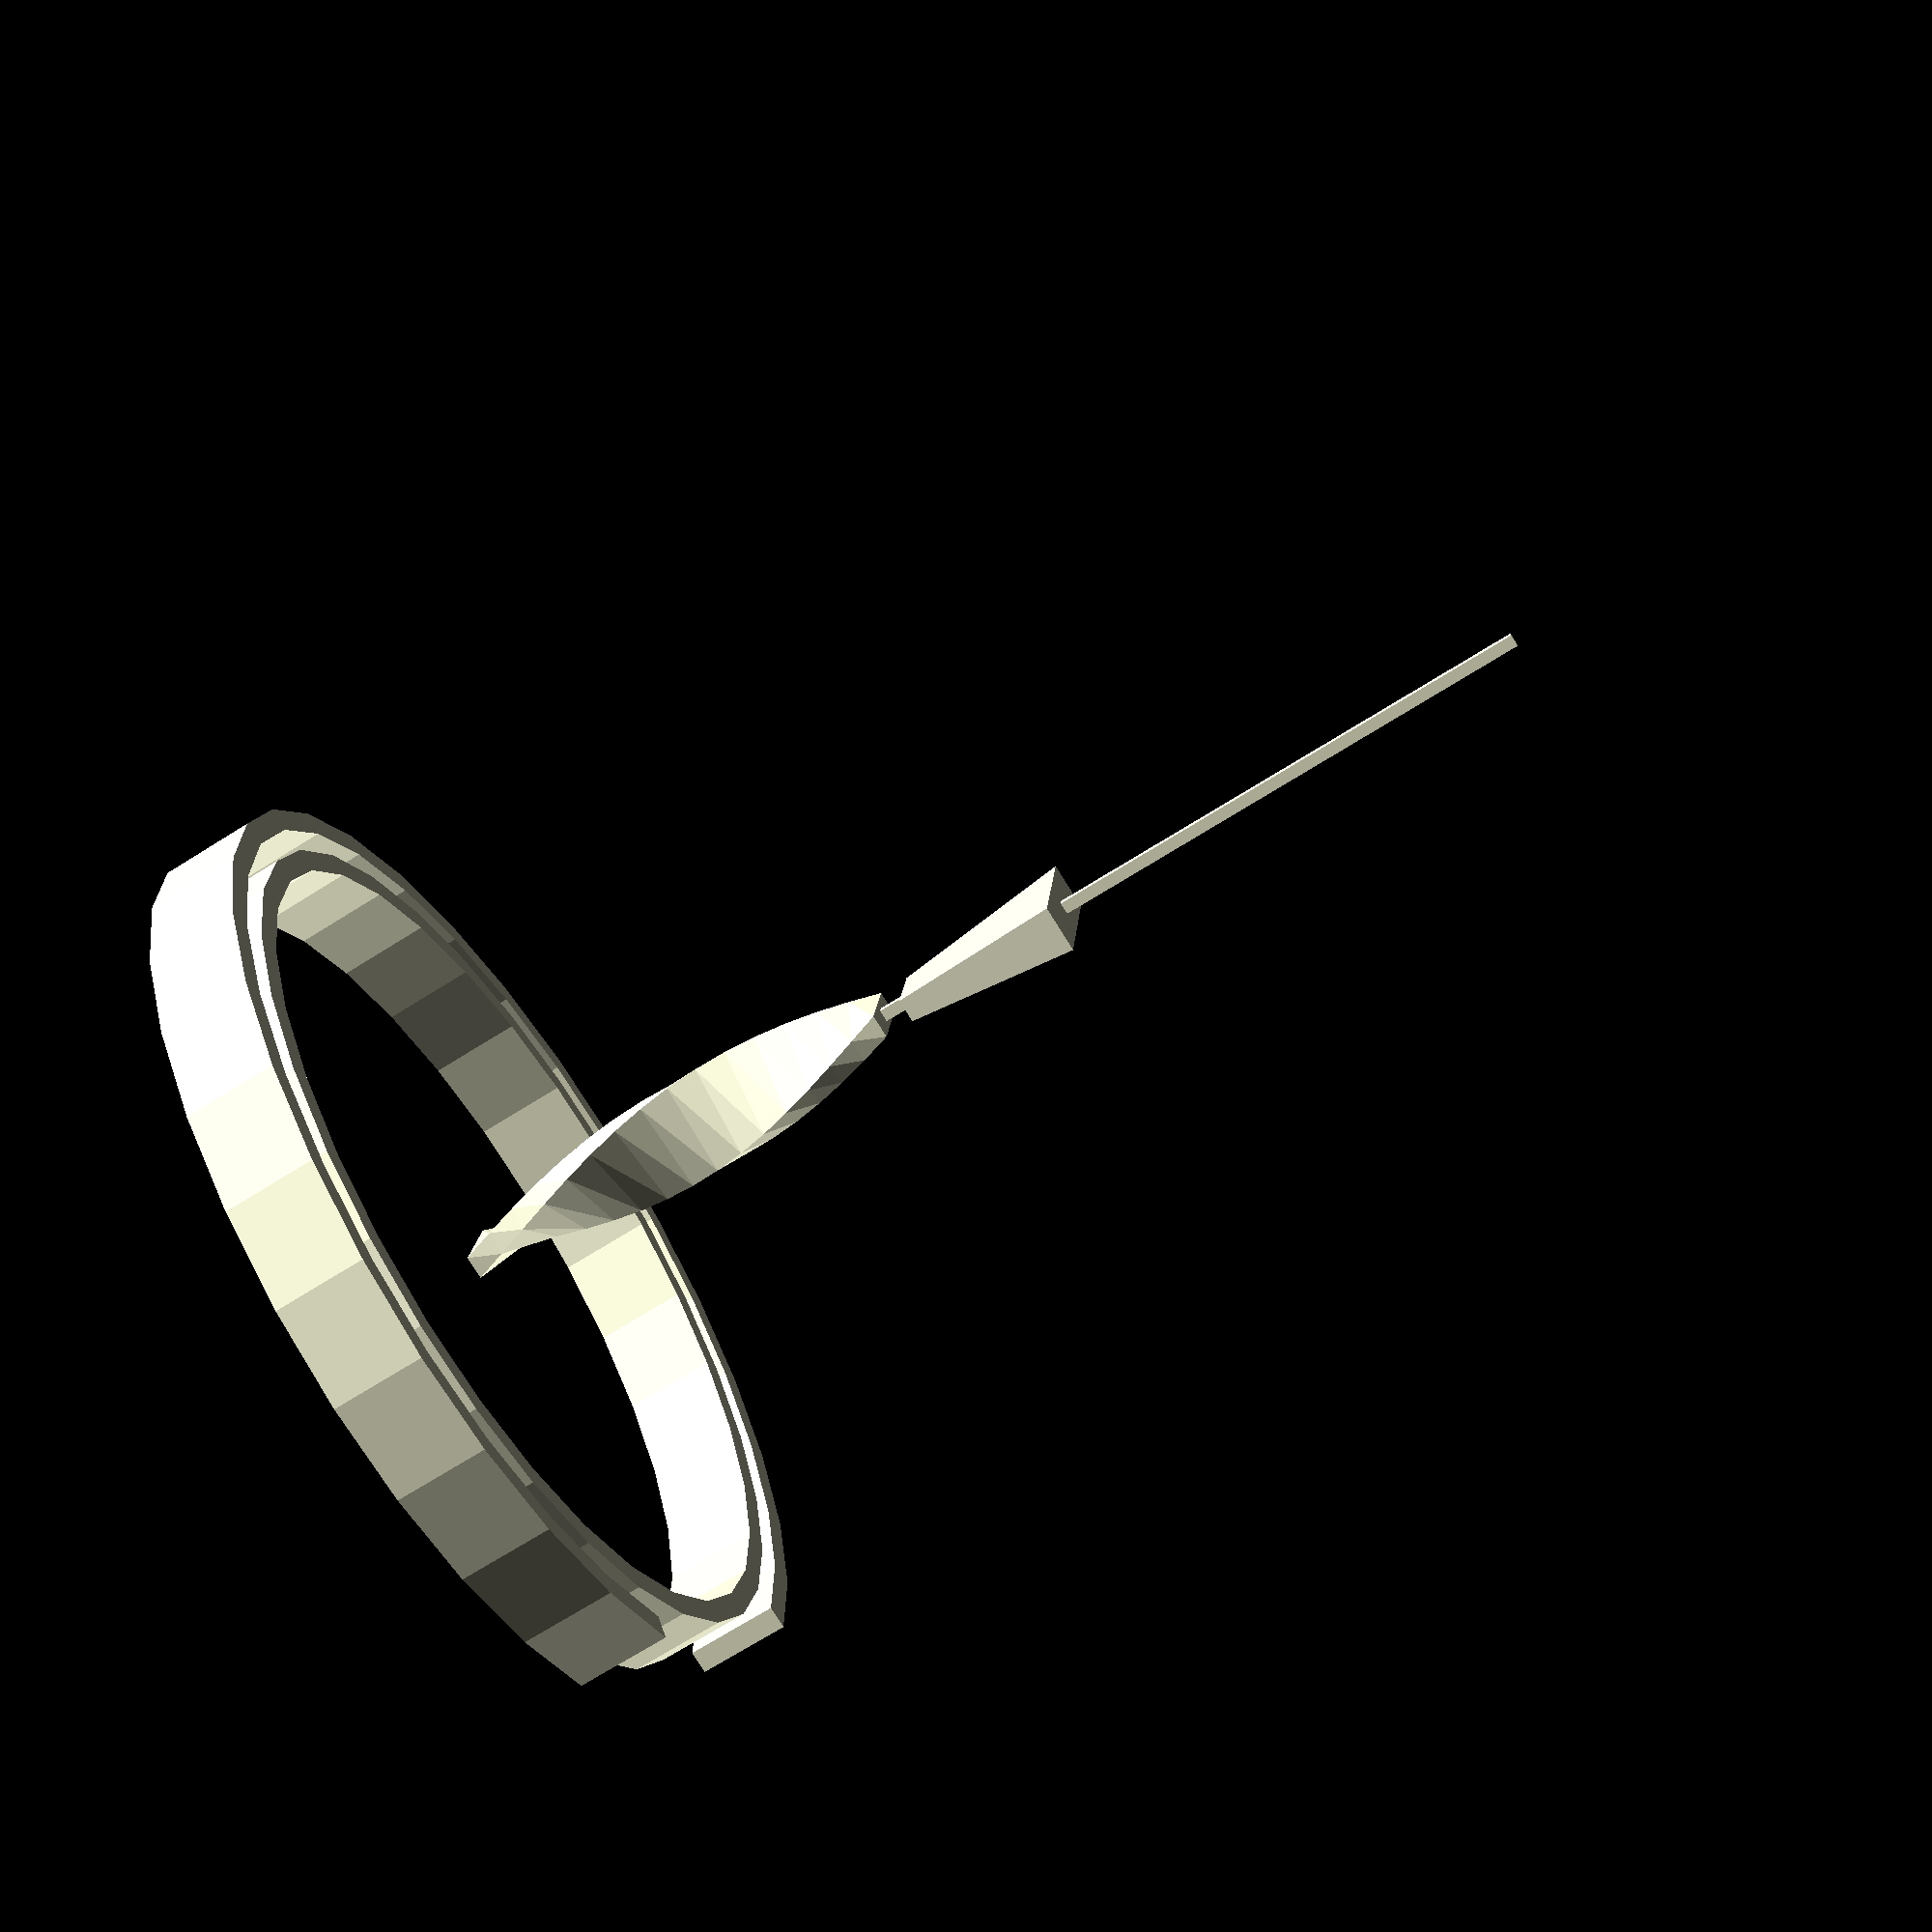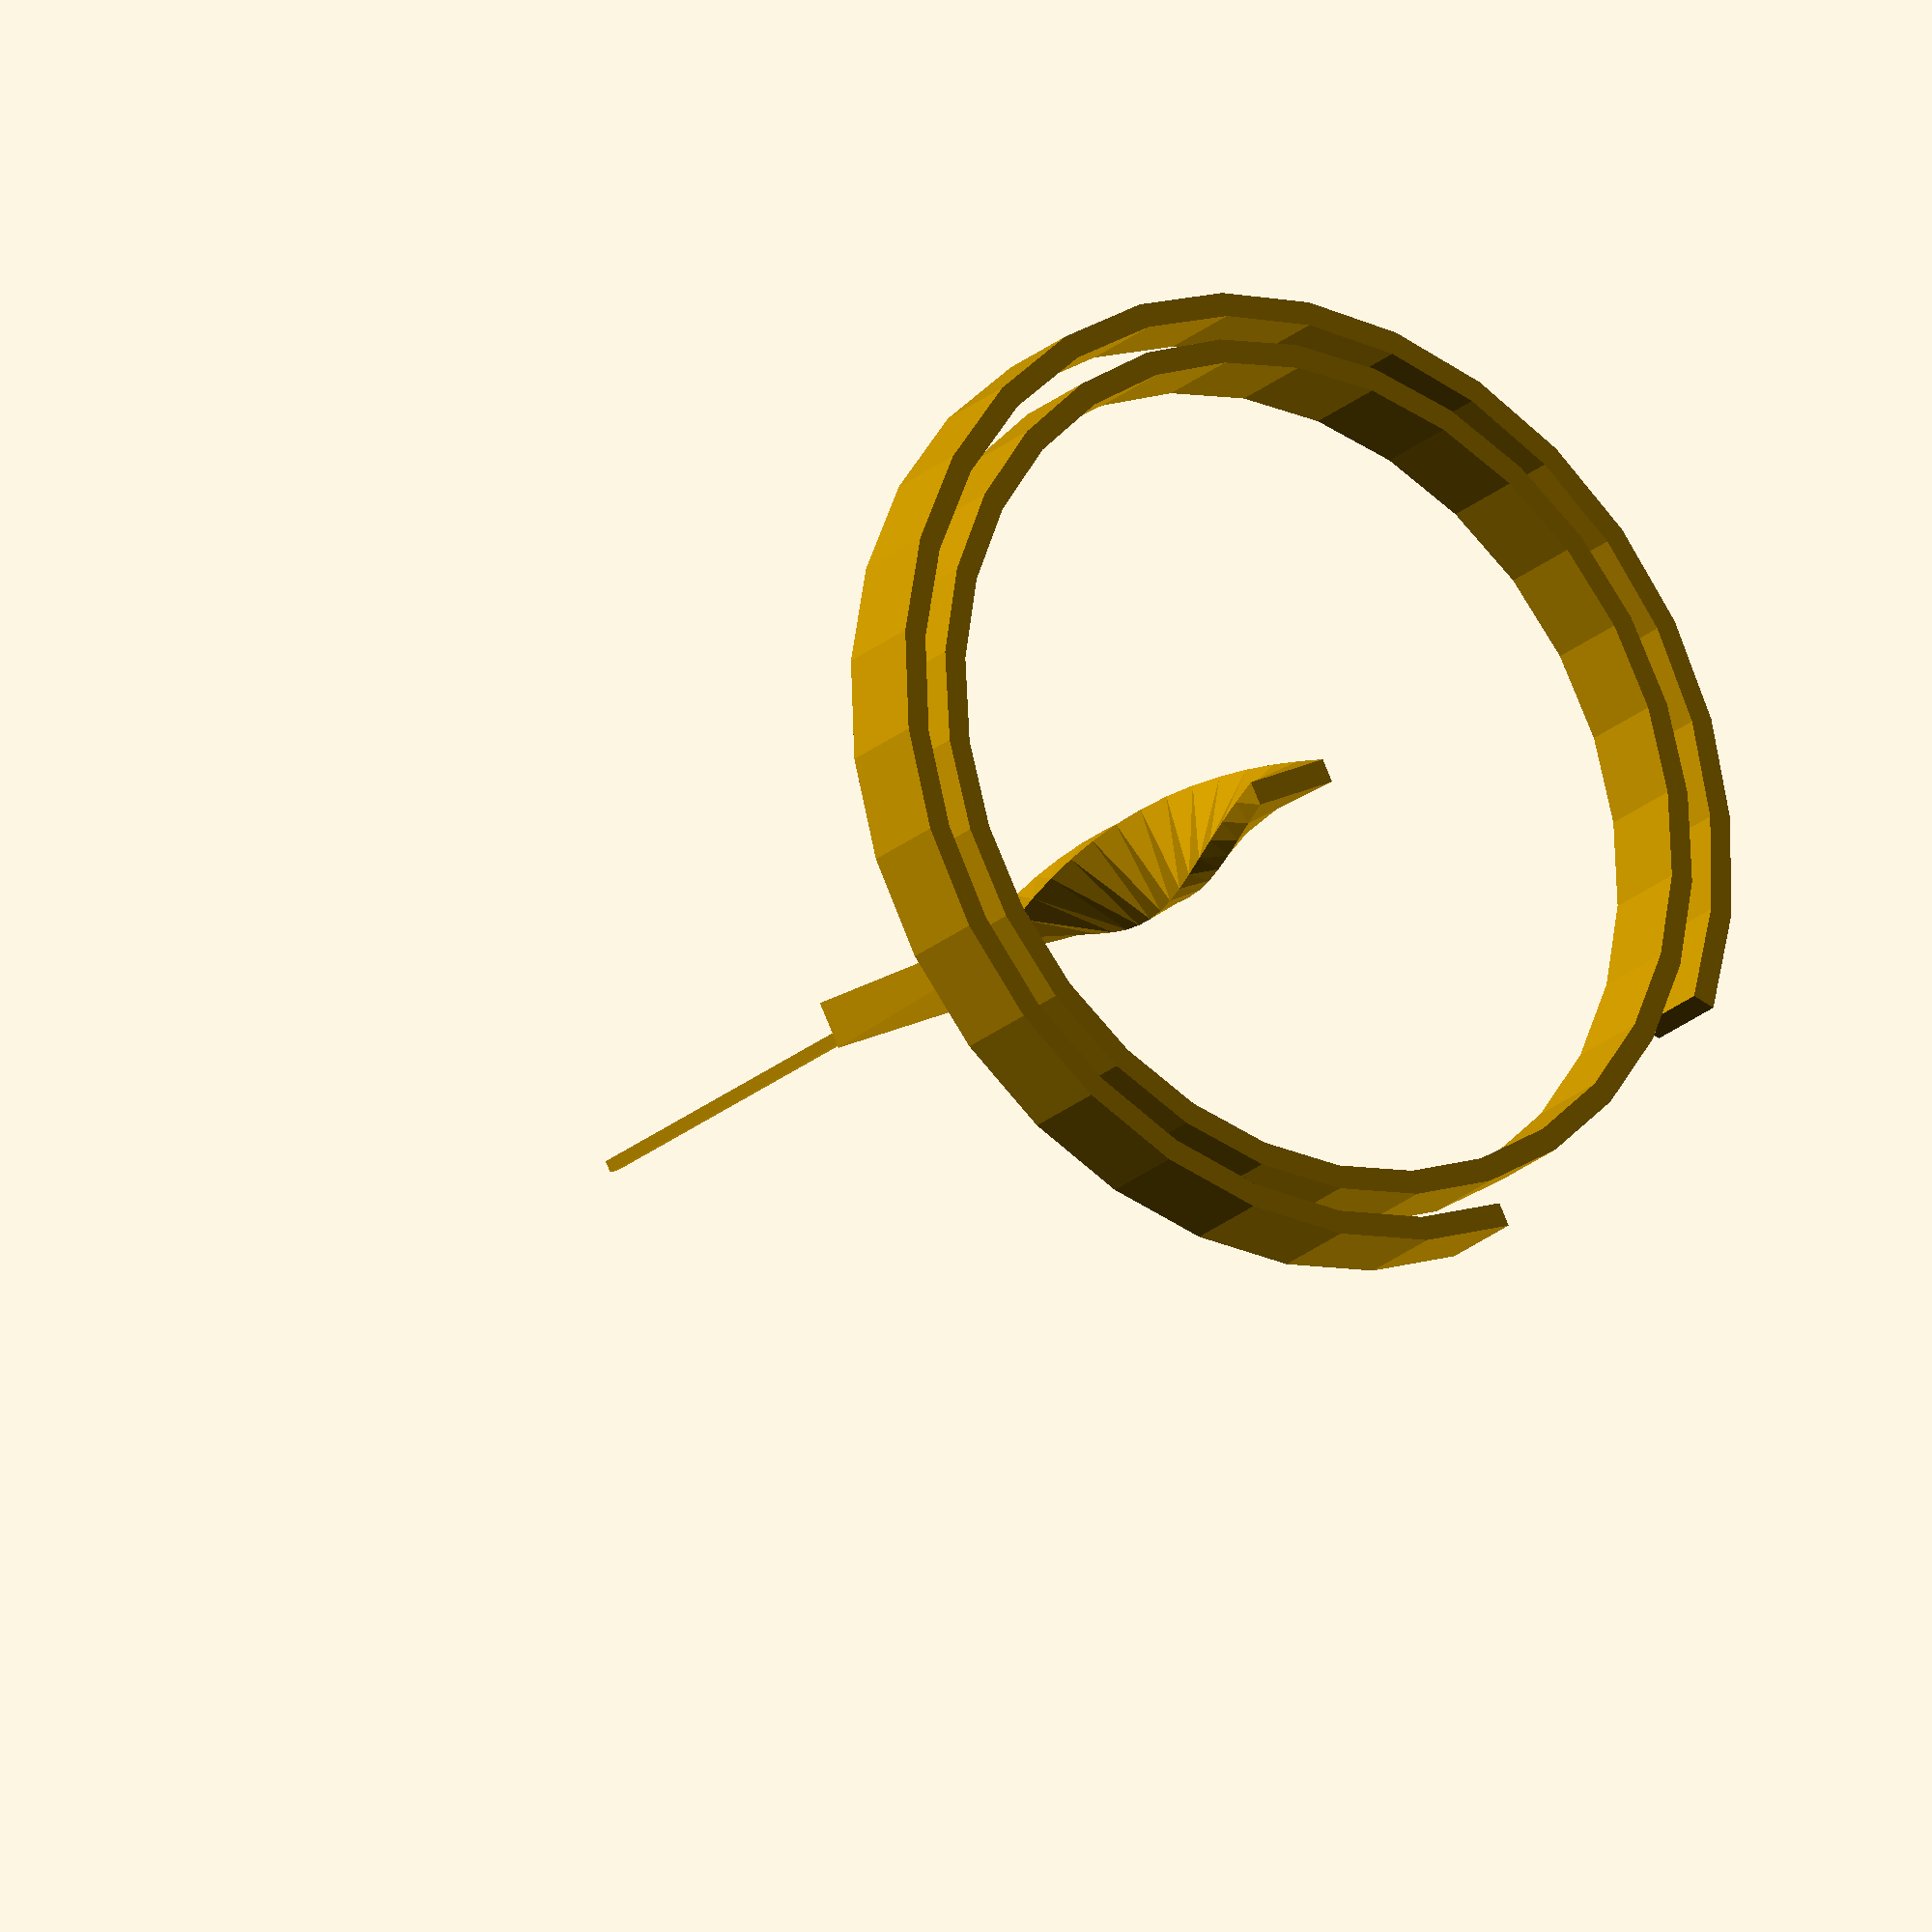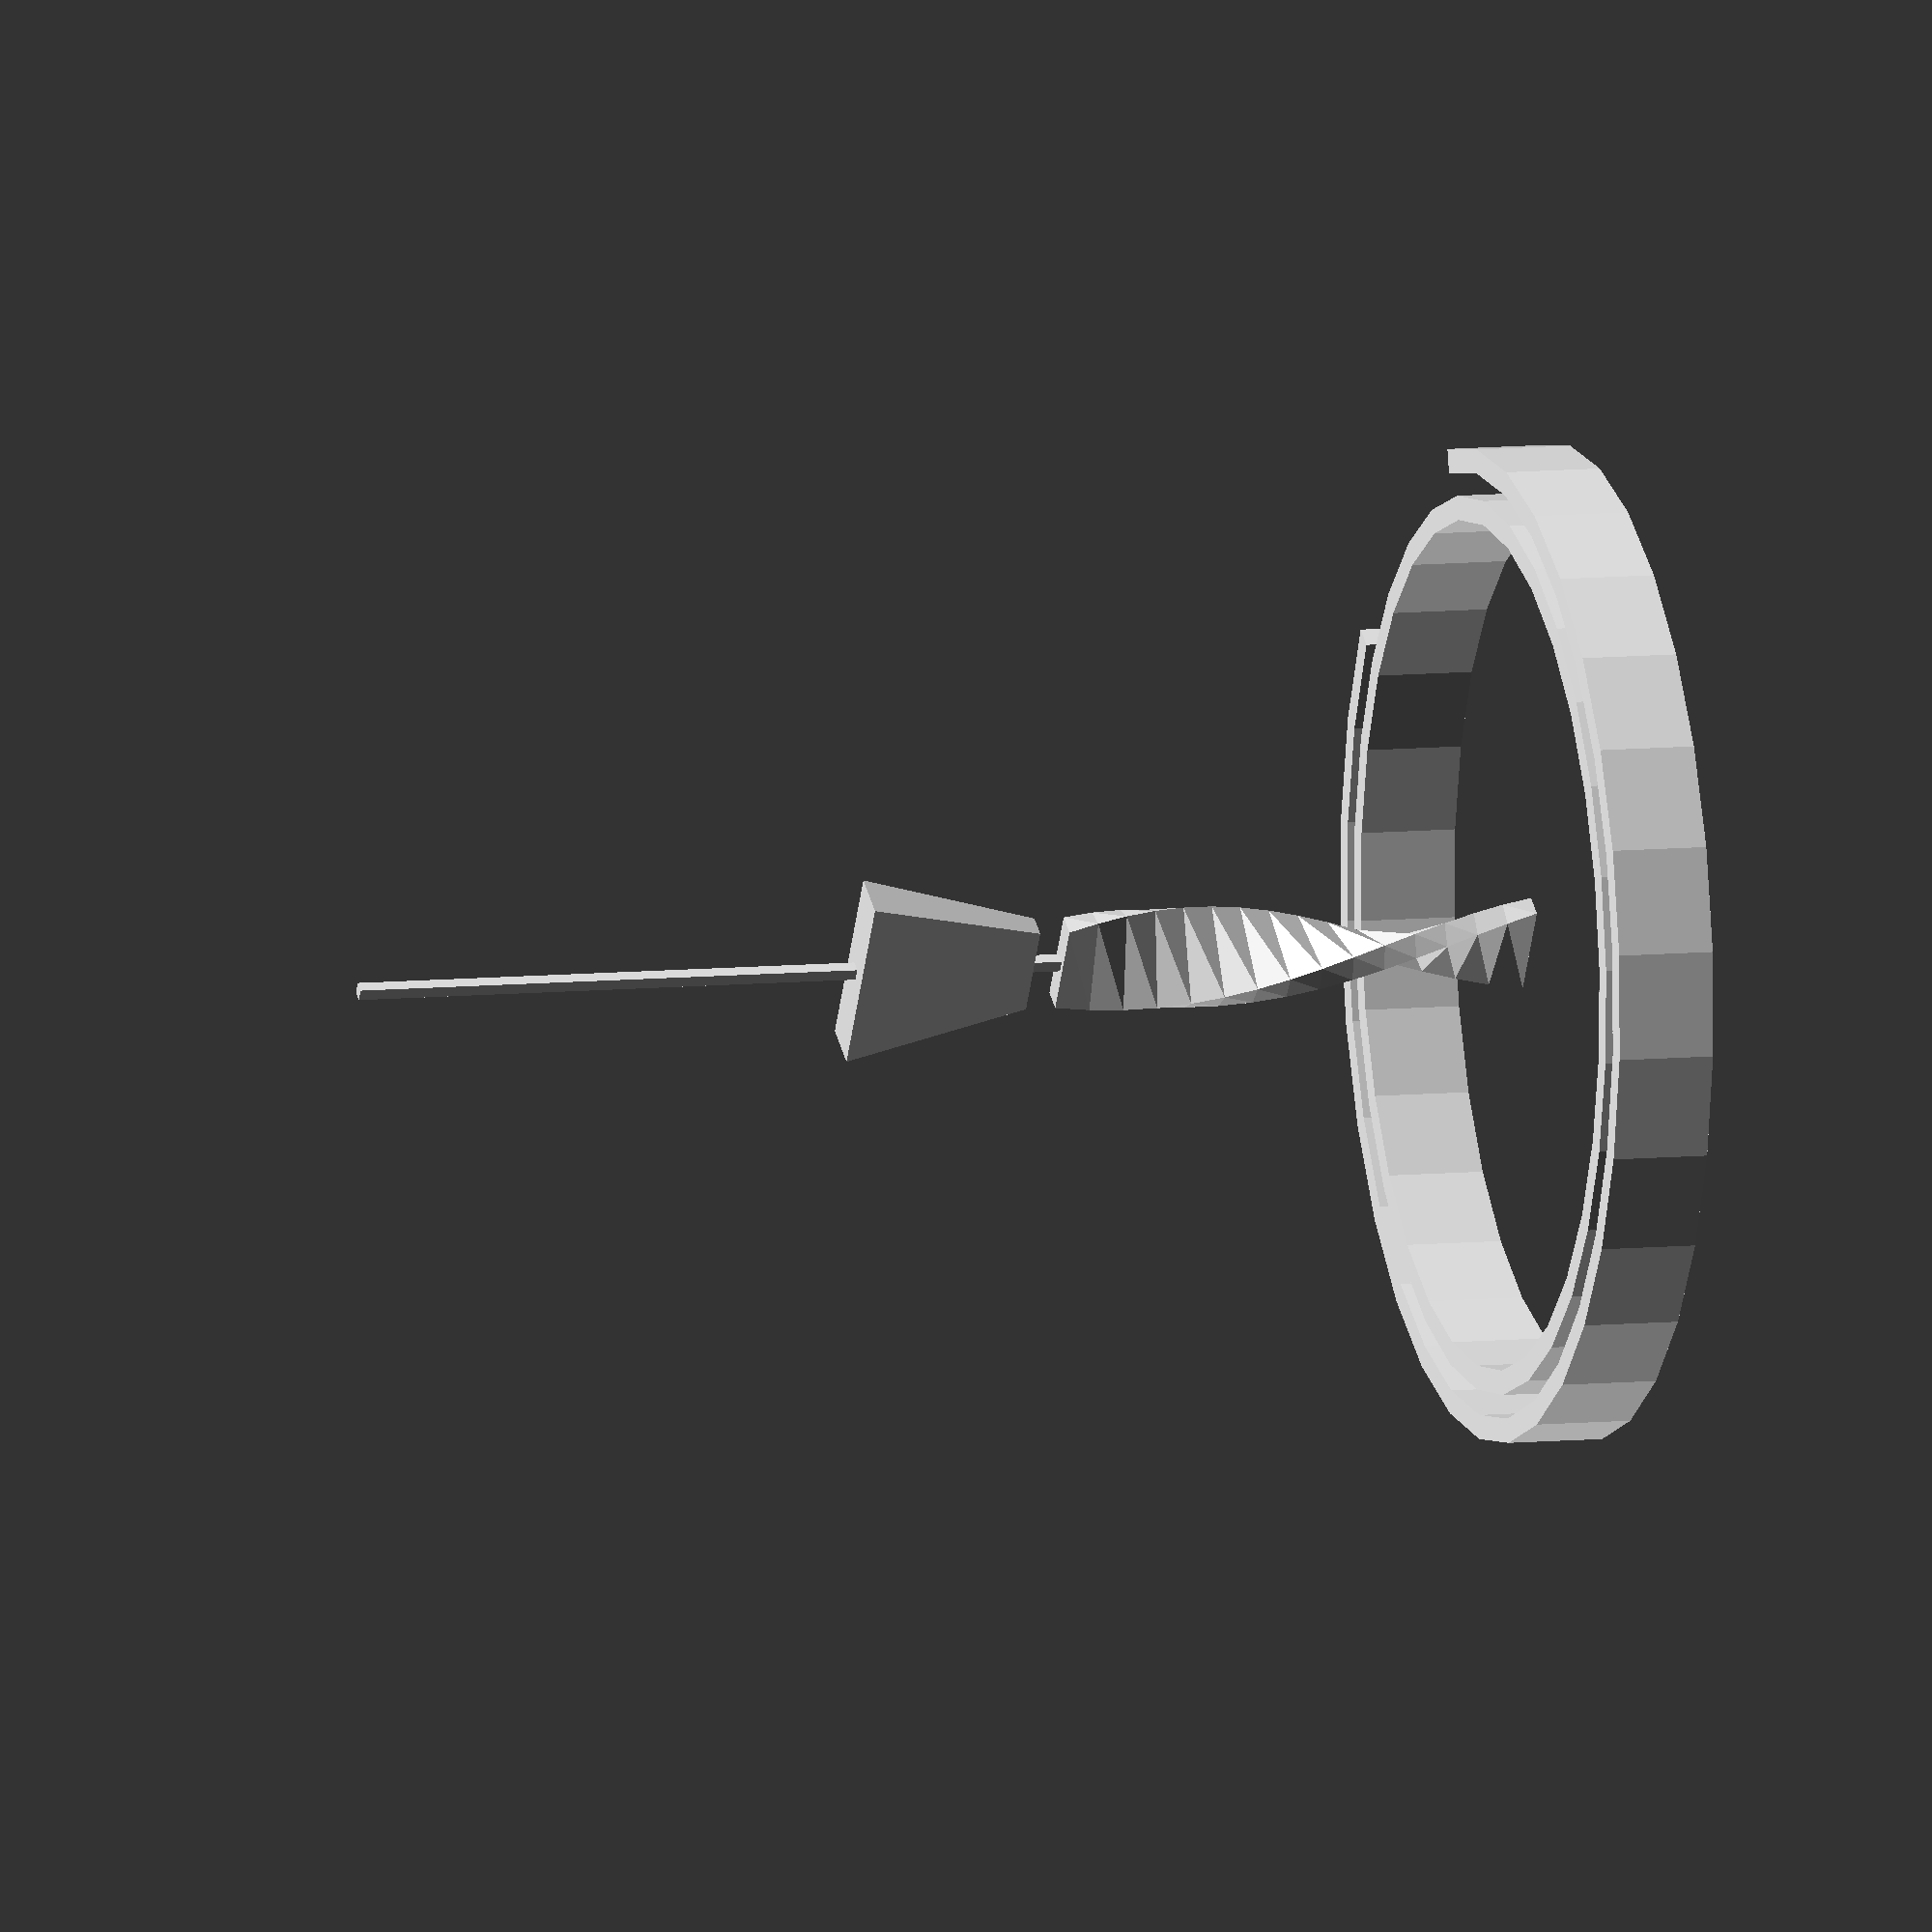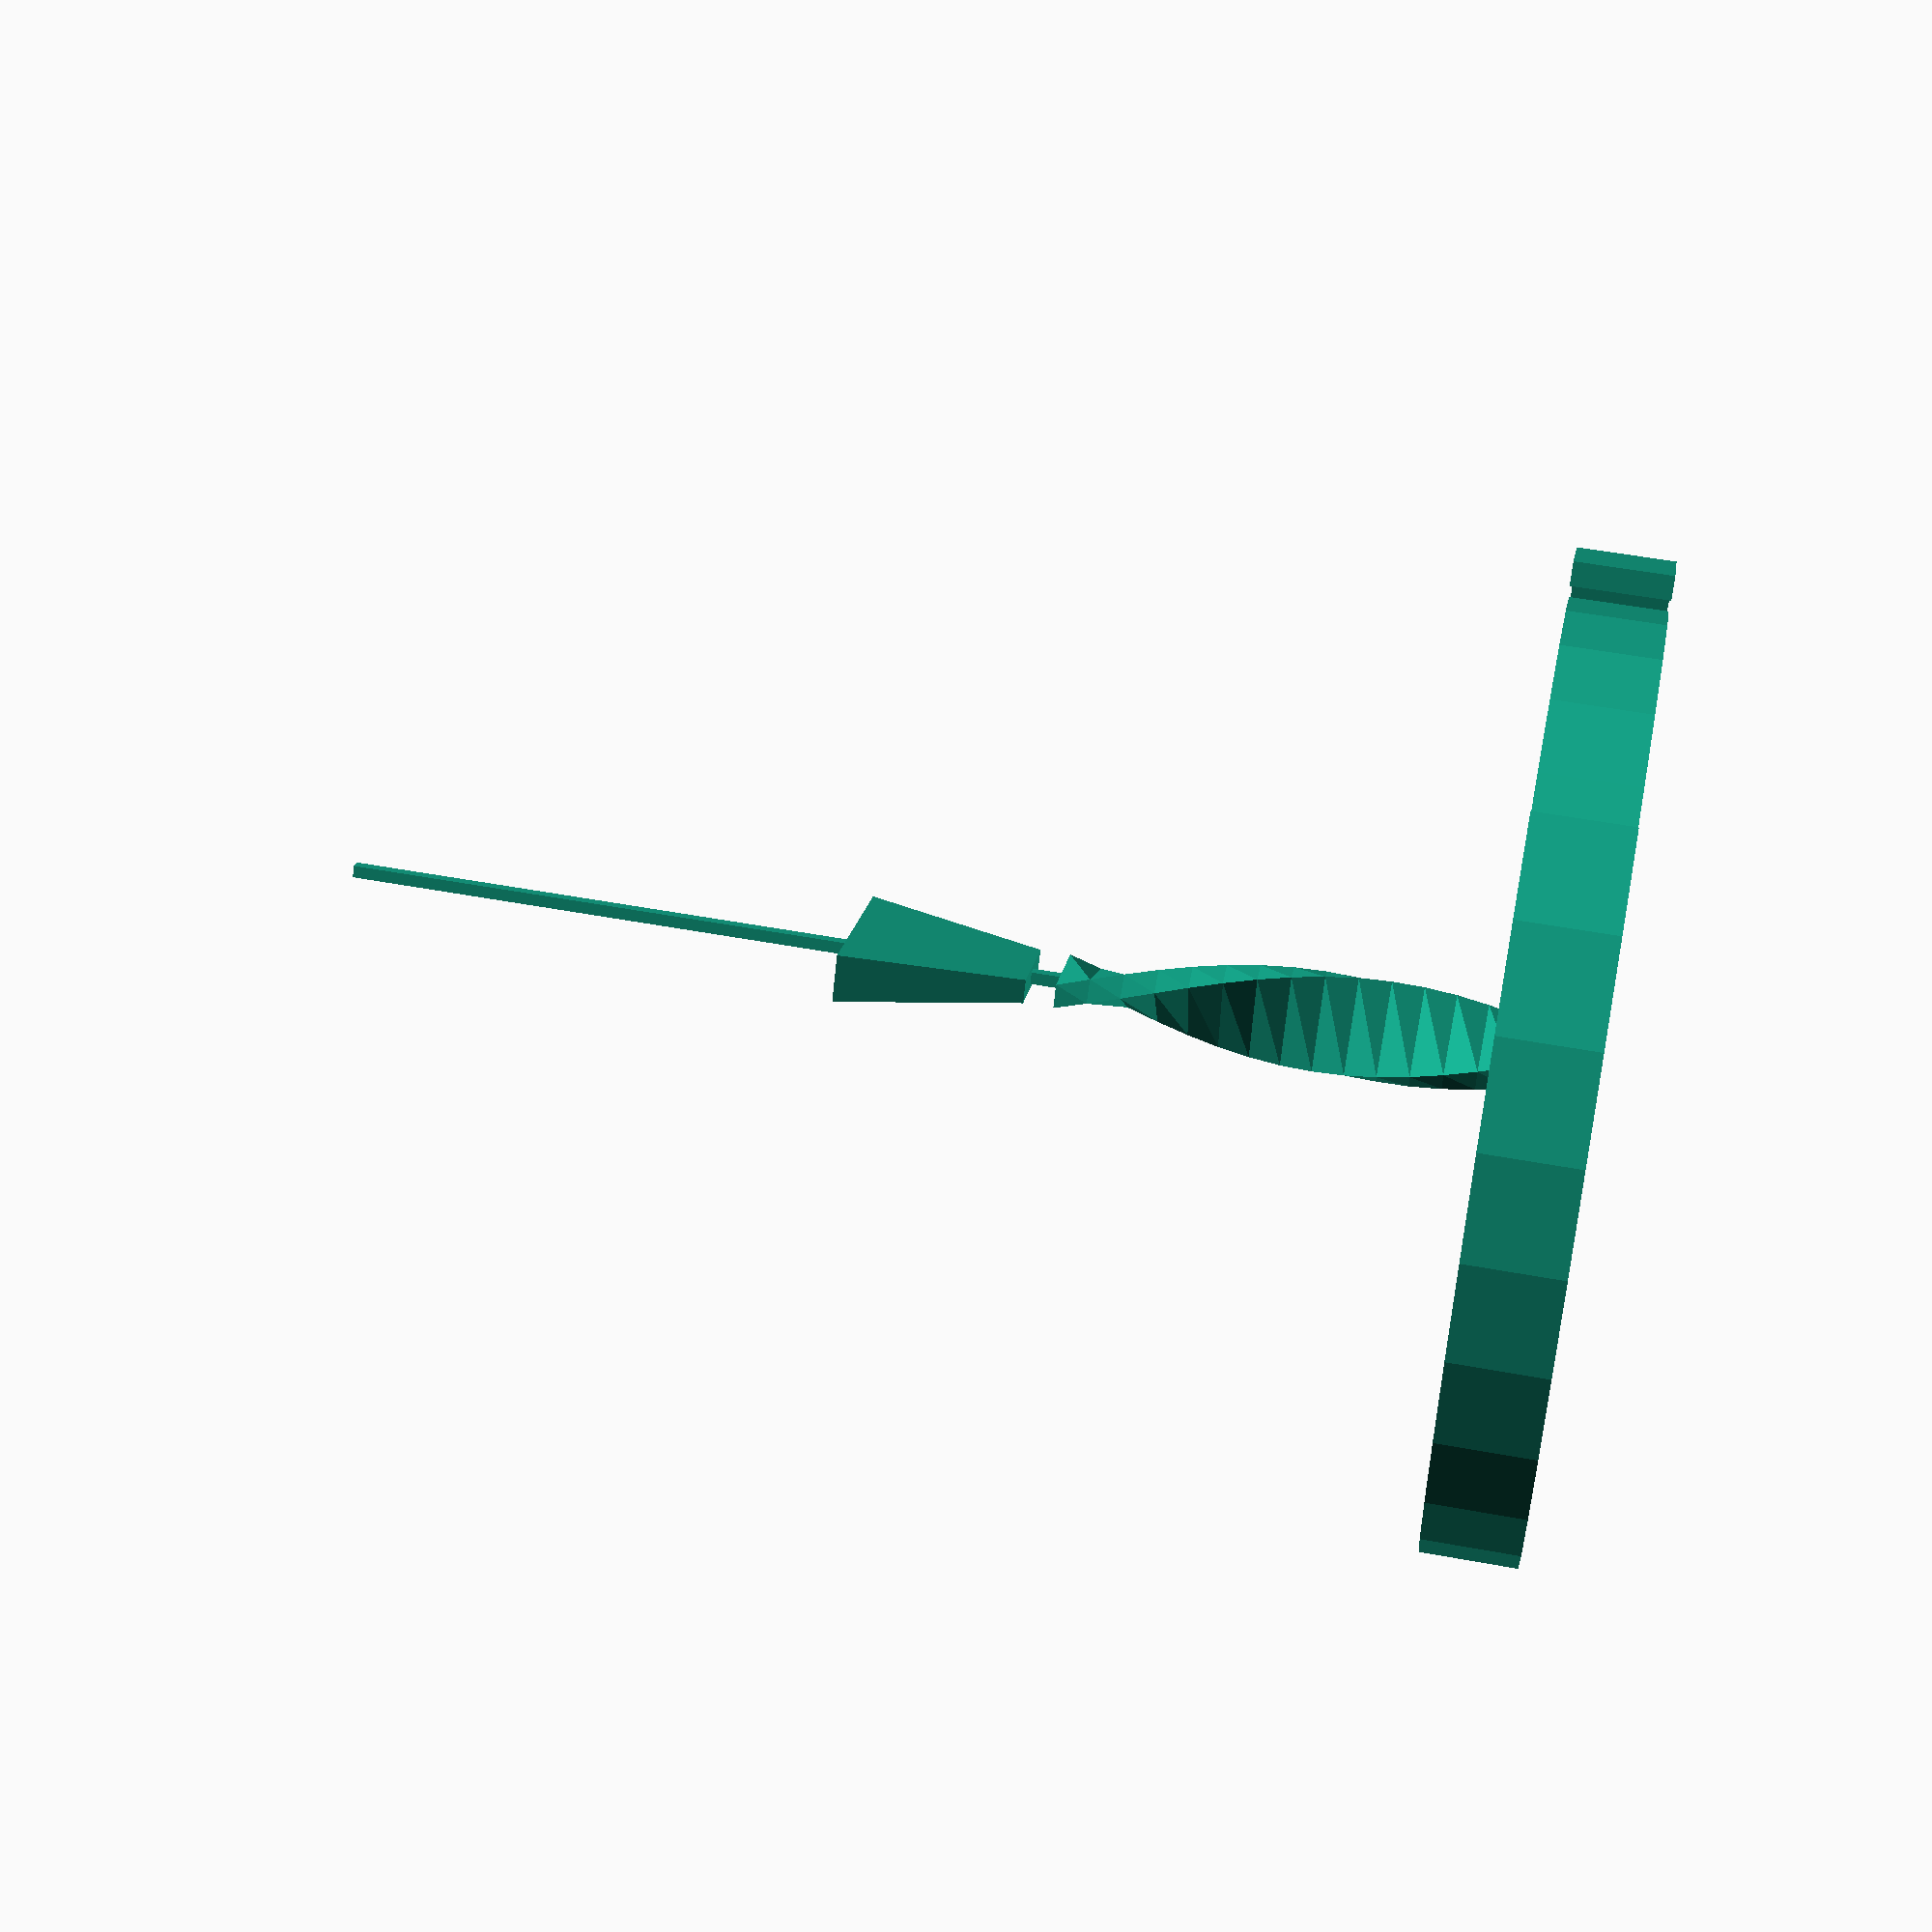
<openscad>
linear_extrude() {
    square(size=[1, 1], center=true);
};

linear_extrude(height=40, twist=180) {
    square(size=[2, 8], center=true);
};

translate([0, 0, 50]) {
    linear_extrude(height=15, center=true, scale=2) {
        square(size=[2, 8], center=true);
    };
};

rotate_extrude() {
    translate([36, 0]) {
        square(size=[2, 8], center=true);
    };
};

rotate_extrude(angle=315) {
    translate([40, 0]) {
        square(size=[2, 8], center=true);
    };
};

</openscad>
<views>
elev=70.9 azim=6.7 roll=302.2 proj=p view=wireframe
elev=202.3 azim=297.3 roll=33.9 proj=o view=solid
elev=171.9 azim=31.5 roll=106.3 proj=o view=wireframe
elev=308.1 azim=237.0 roll=101.3 proj=p view=wireframe
</views>
